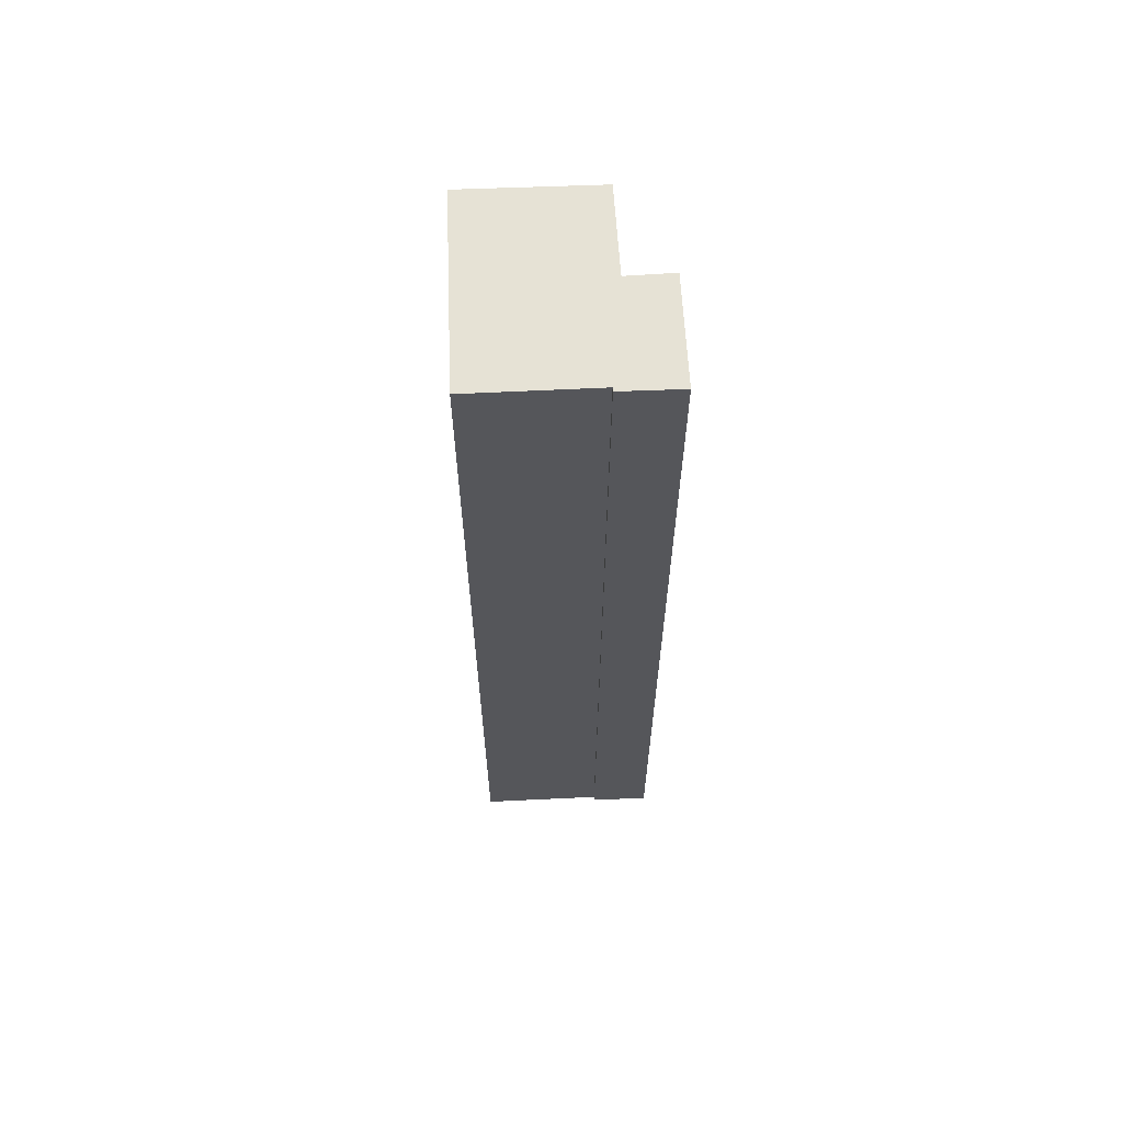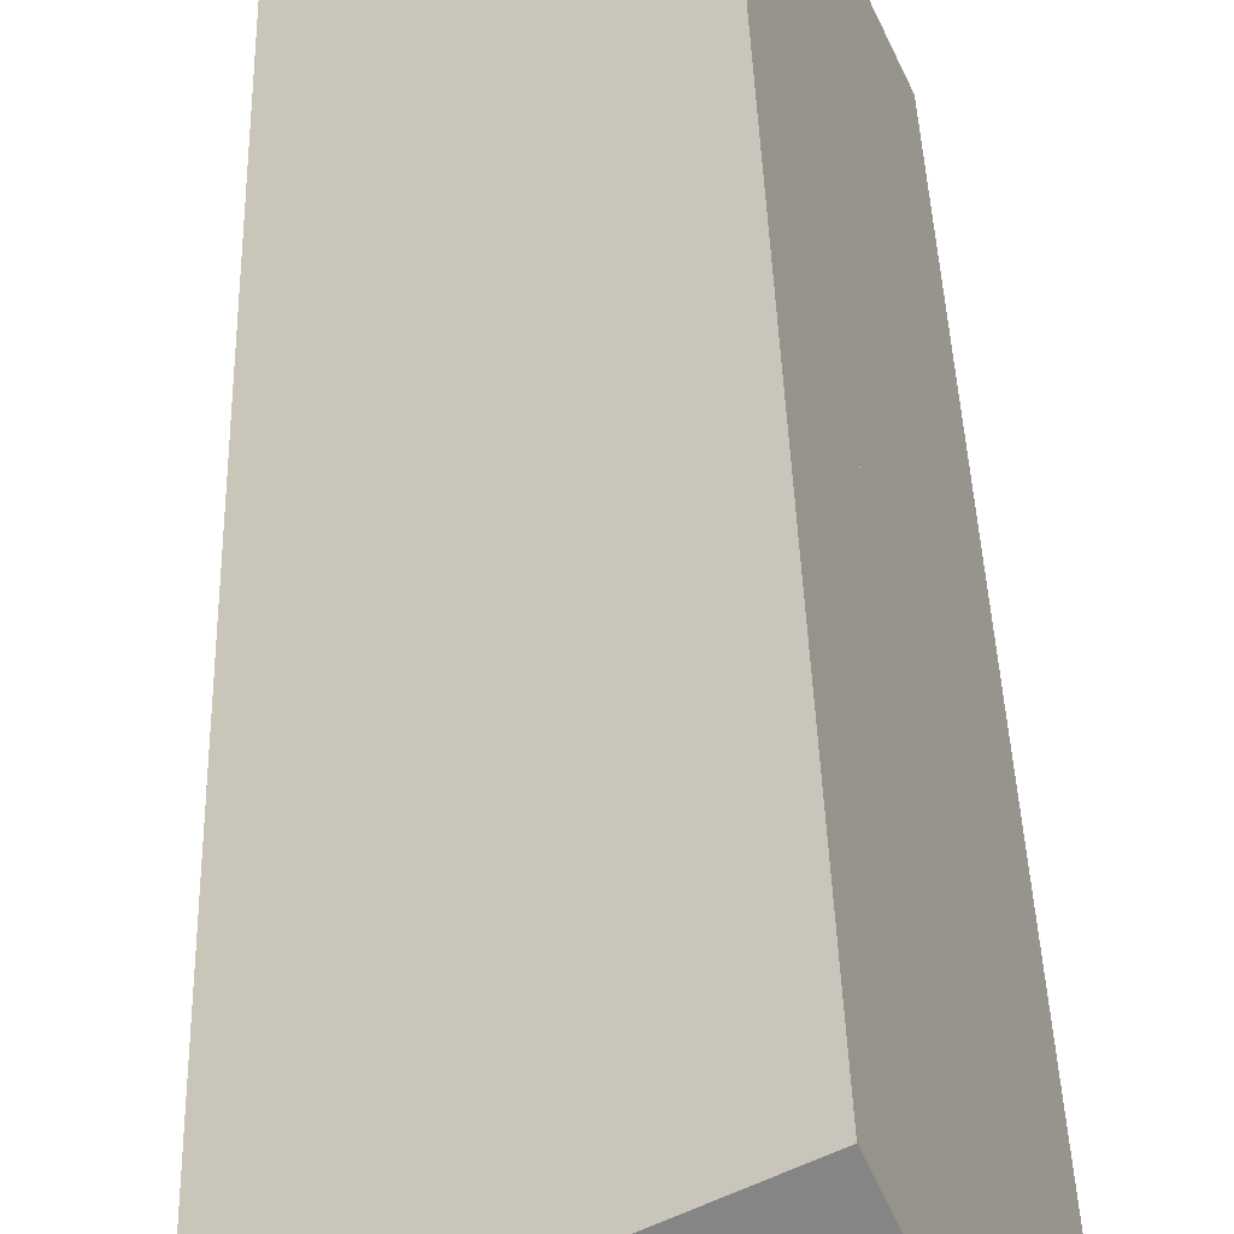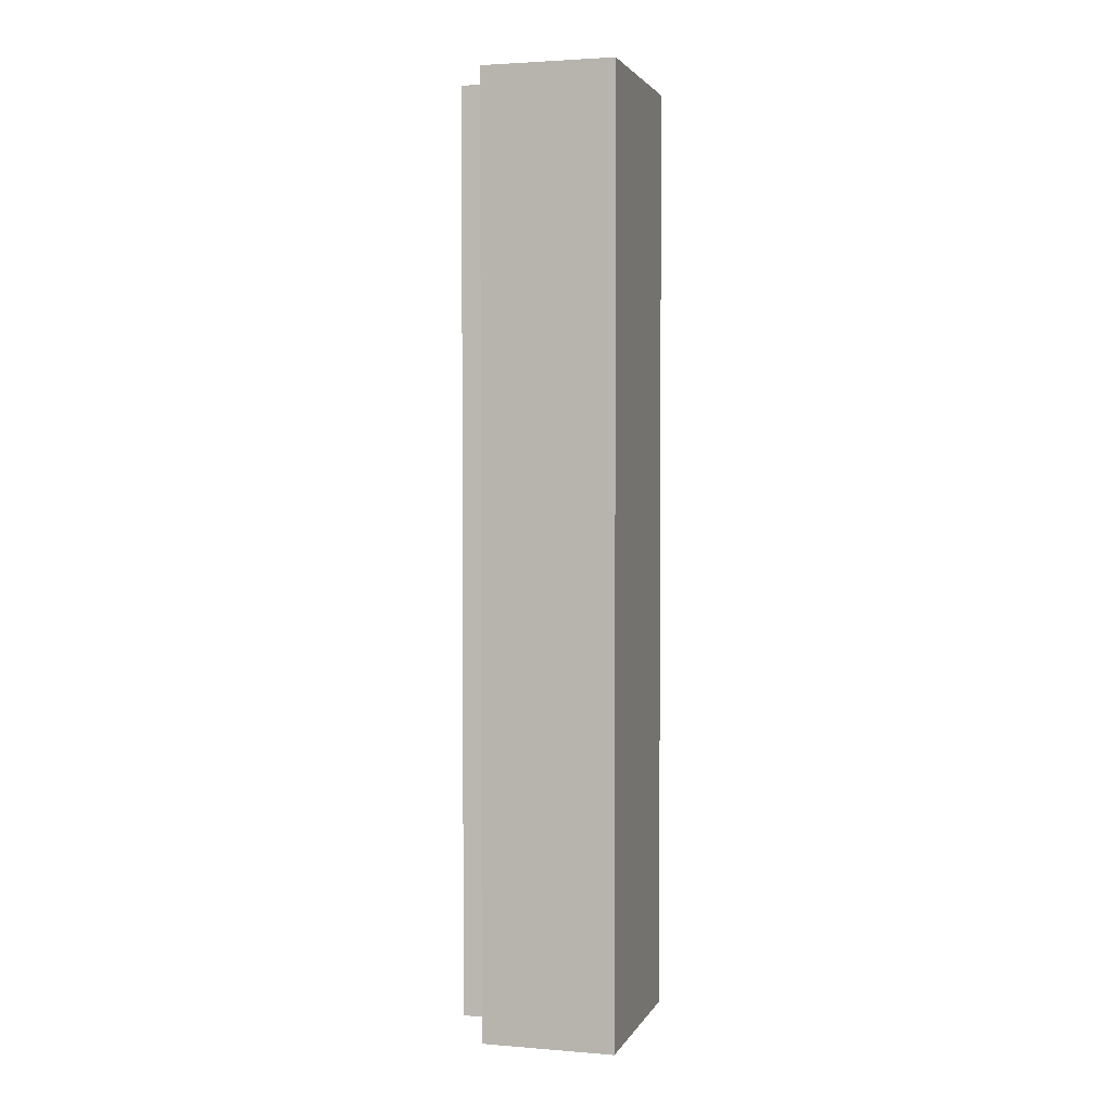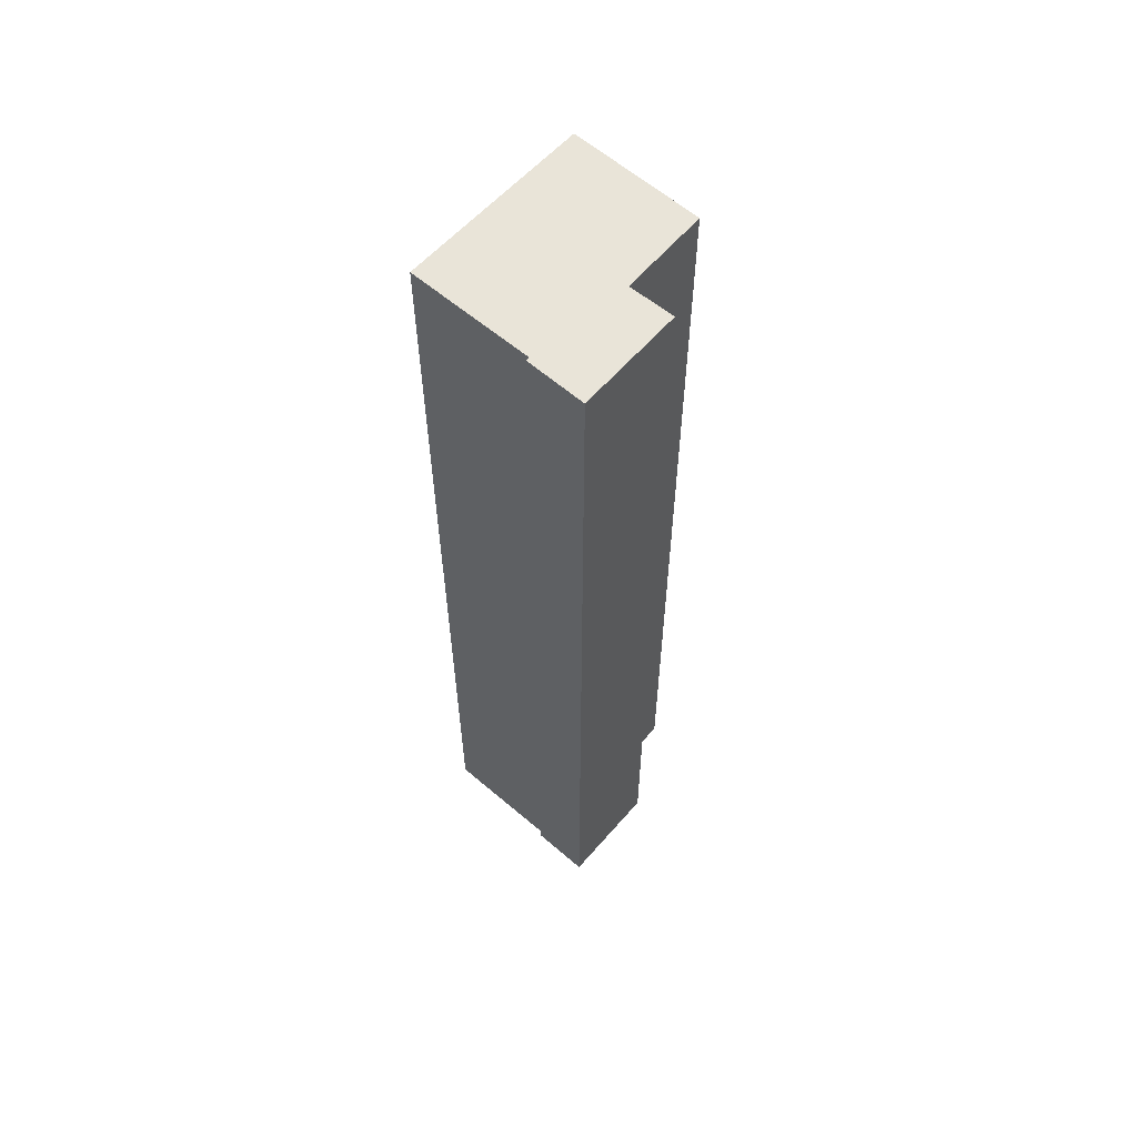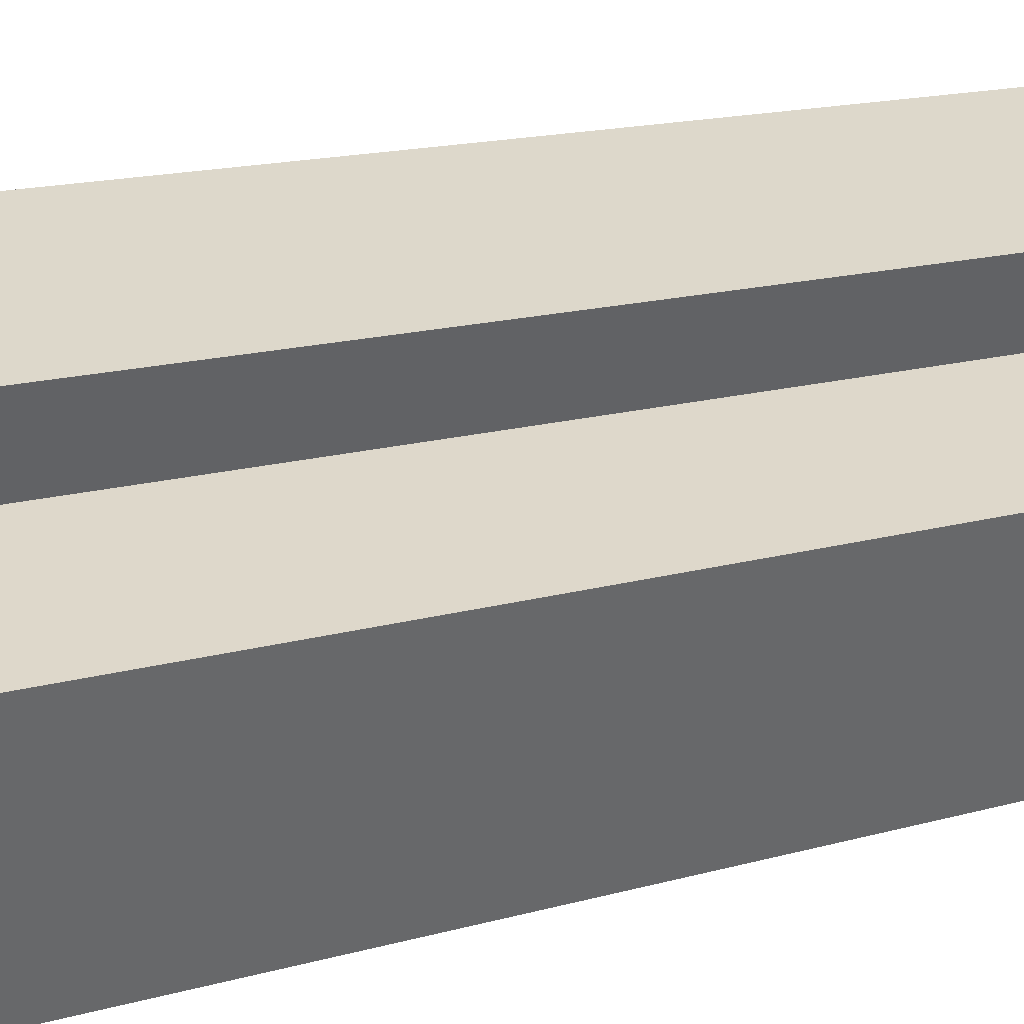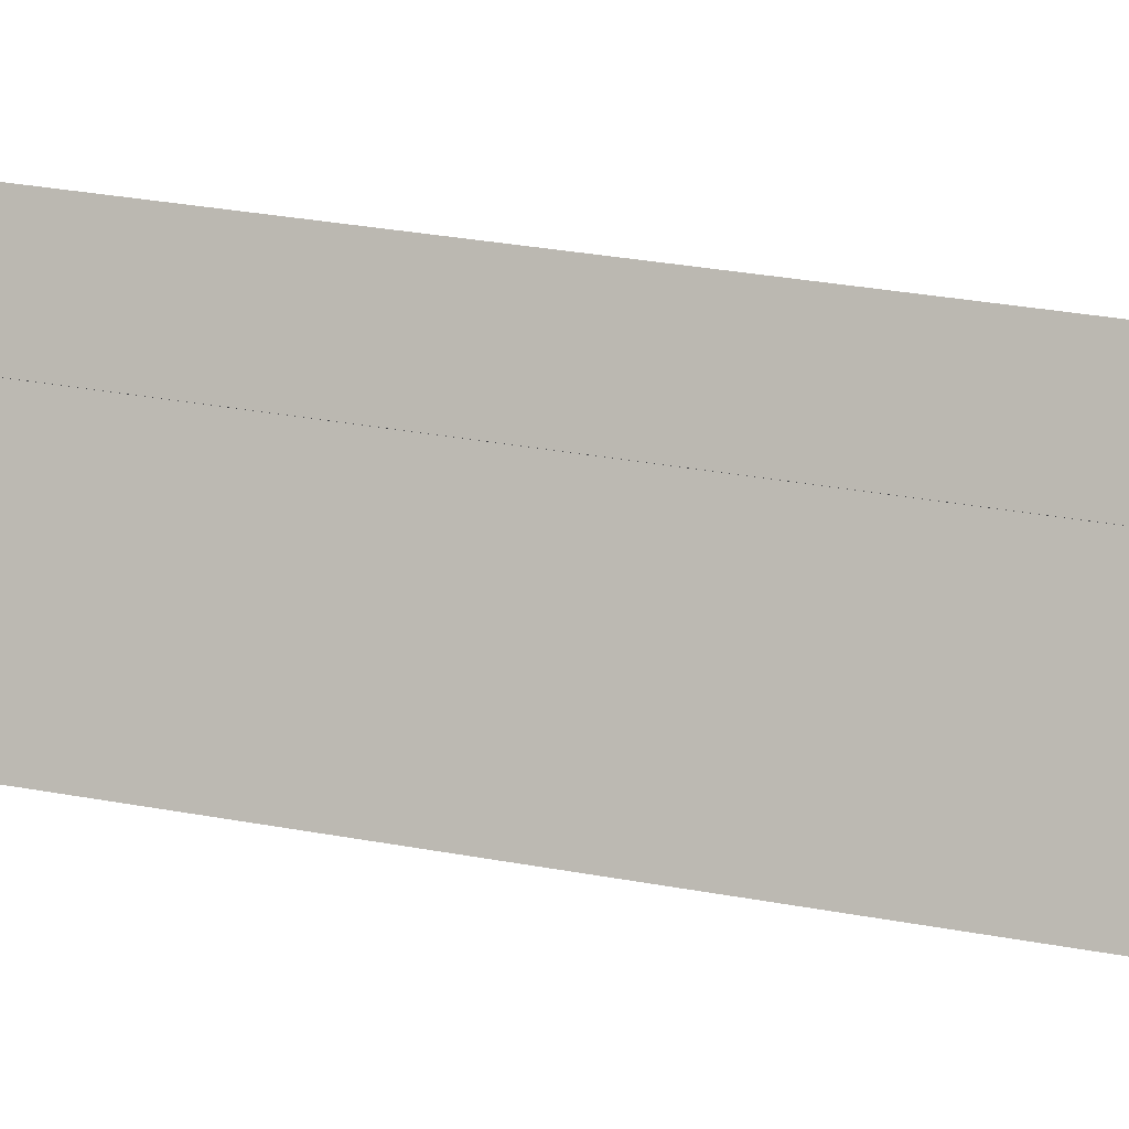
<metadata>
{"format":"obj","ext":"obj","renderer":"f3d","projection":"perspective","resolution":1024,"background":"white","views":[{"elev":63.9,"azim":-68.2,"up":"+Y"},{"elev":28.2,"azim":178.8,"up":"+Z"},{"elev":2.6,"azim":129.8,"up":"+Y"},{"elev":60.1,"azim":-24.3,"up":"+Y"},{"elev":10.2,"azim":47.6,"up":"+Z"},{"elev":24.4,"azim":-71.6,"up":"+Z"}]}
</metadata>
<code>
v  2.66 14.34 -1.177
v  2.265 14.34 1.252
v  3.482 14.34 0.671
v  0 14.34 8.779e-16
v  0.784 14.34 1.713
v  1.101 14.34 2.563
v  2.569 14.34 1.877
v  0.733 14.34 1.737
v  0.733 -1.064e-16 1.737
v  1.101 -1.569e-16 2.563
v  0 0 0
v  0.784 -1.049e-16 1.713
v  2.569 -1.149e-16 1.877
v  2.265 -7.666e-17 1.252
v  3.482 -4.109e-17 0.671
v  2.66 7.207e-17 -1.177
g defaultobject
f 1 2 3
f 2 1 4
f 2 4 5
f 2 6 7
f 6 2 5
f 6 5 8
f 9 6 8
f 6 9 10
f 11 5 4
f 5 11 12
f 10 7 6
f 7 10 13
f 14 3 2
f 3 14 15
f 13 2 7
f 2 13 14
f 15 1 3
f 1 15 16
f 16 4 1
f 4 16 11
f 12 8 5
f 8 12 9
f 10 14 13
f 9 12 10
f 14 16 15
f 16 14 11
f 11 14 12
f 12 14 10

</code>
